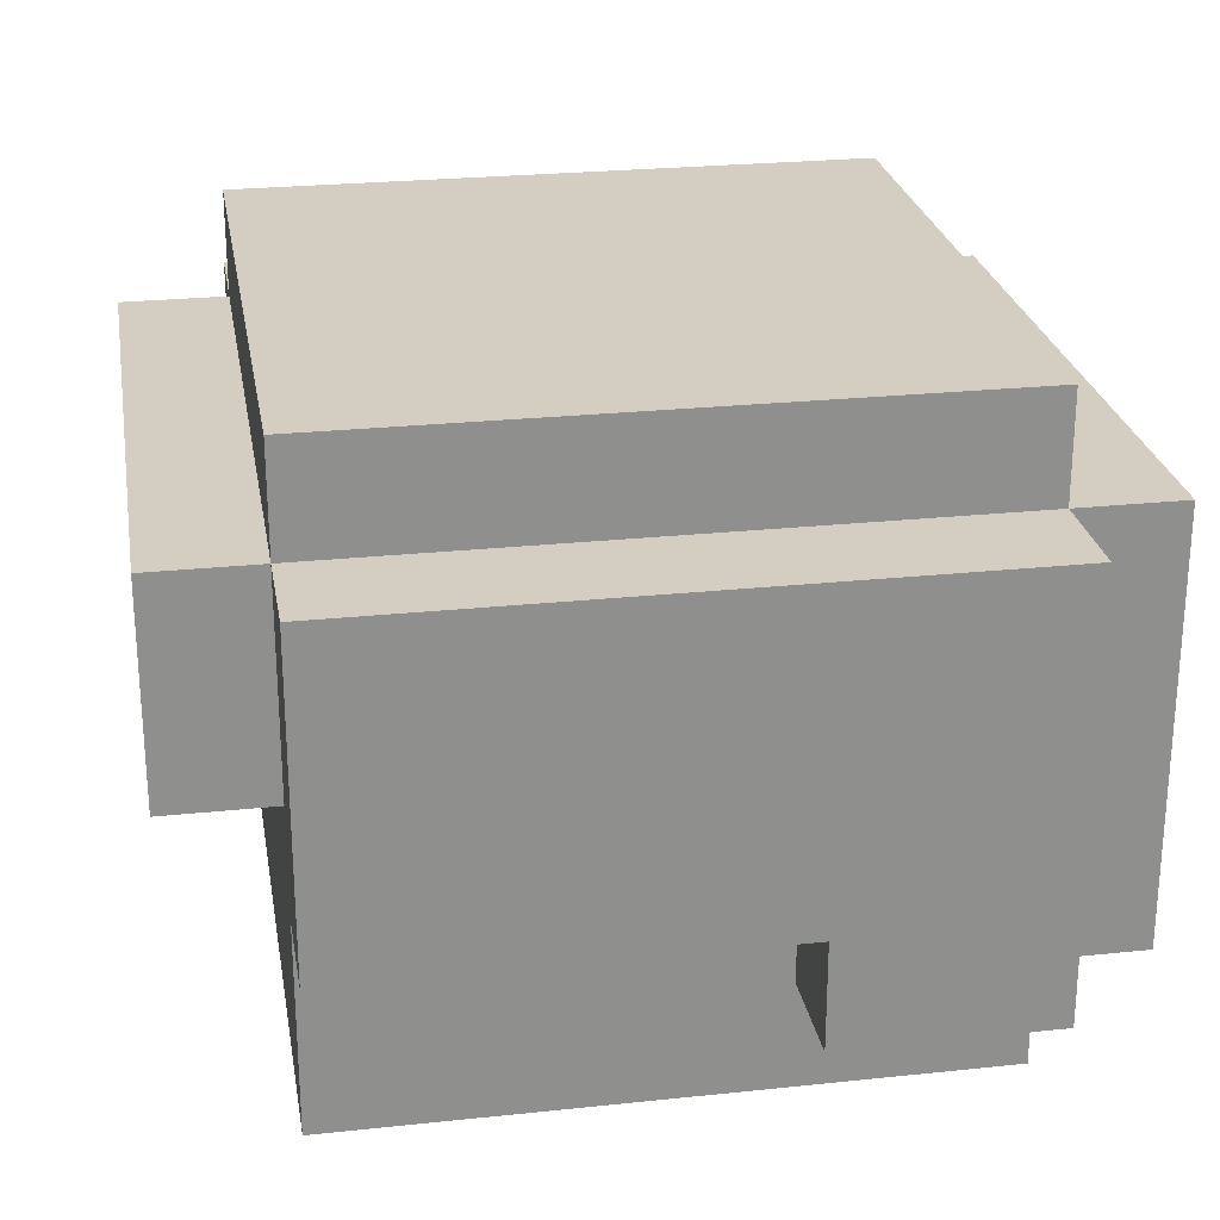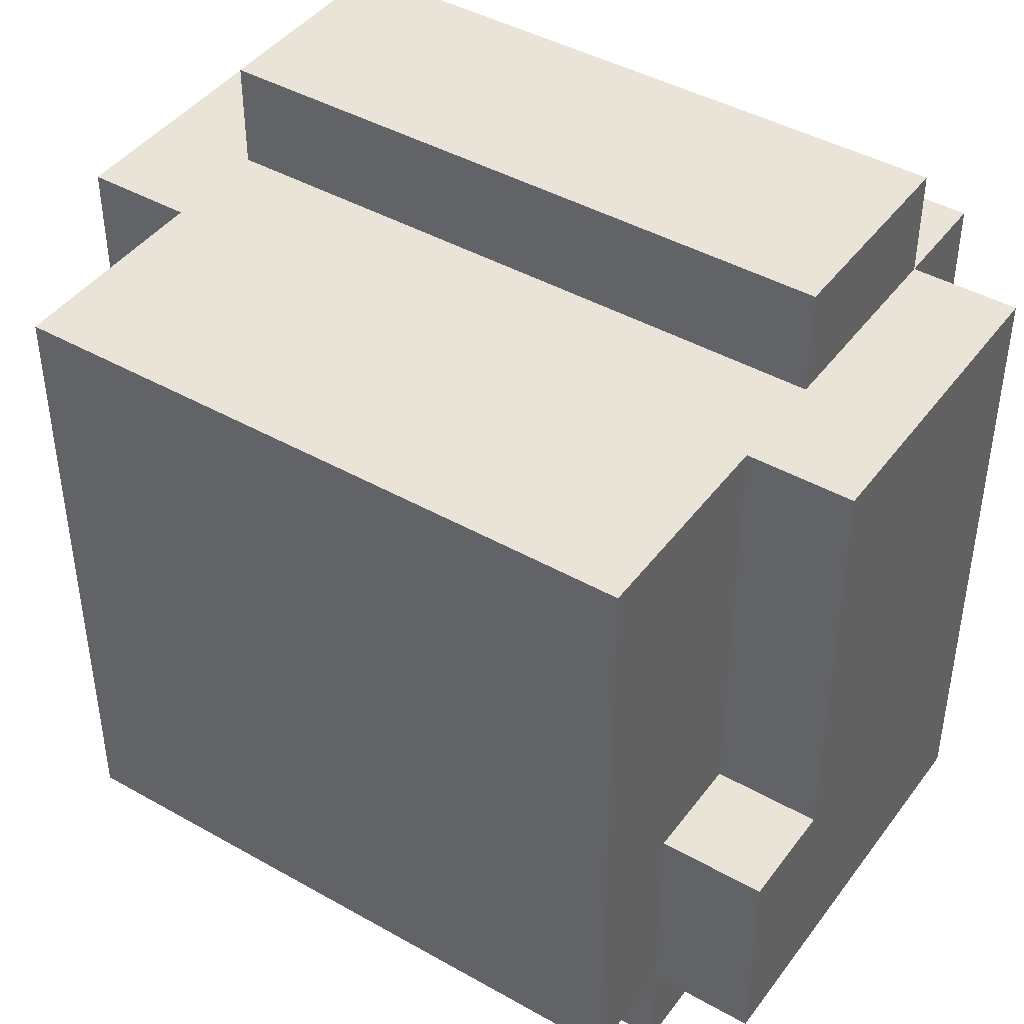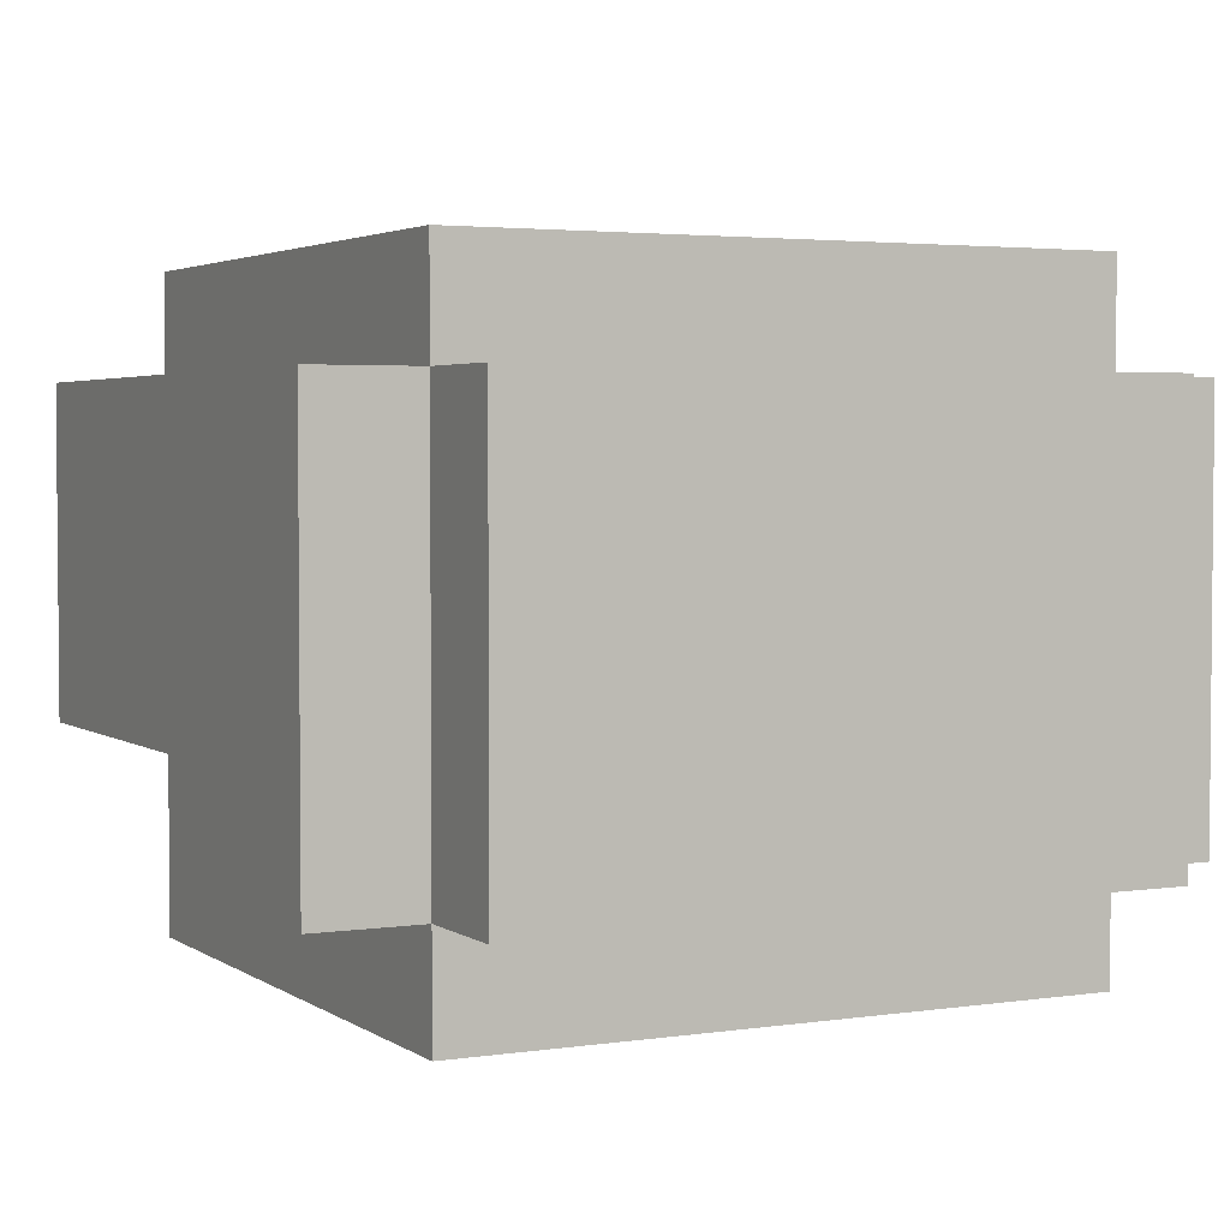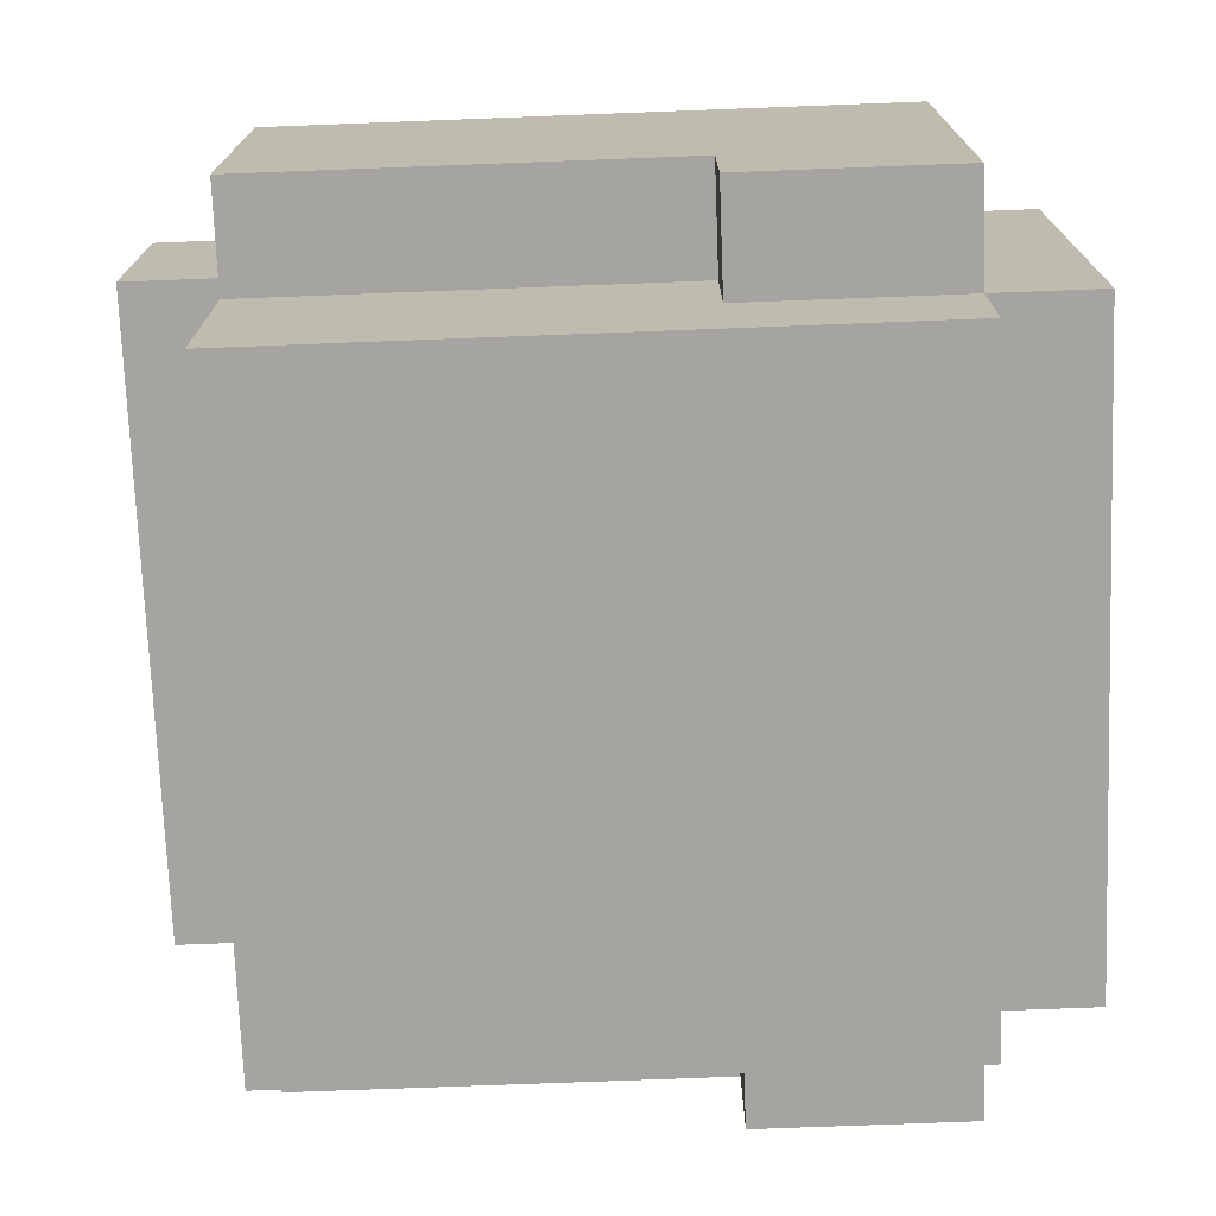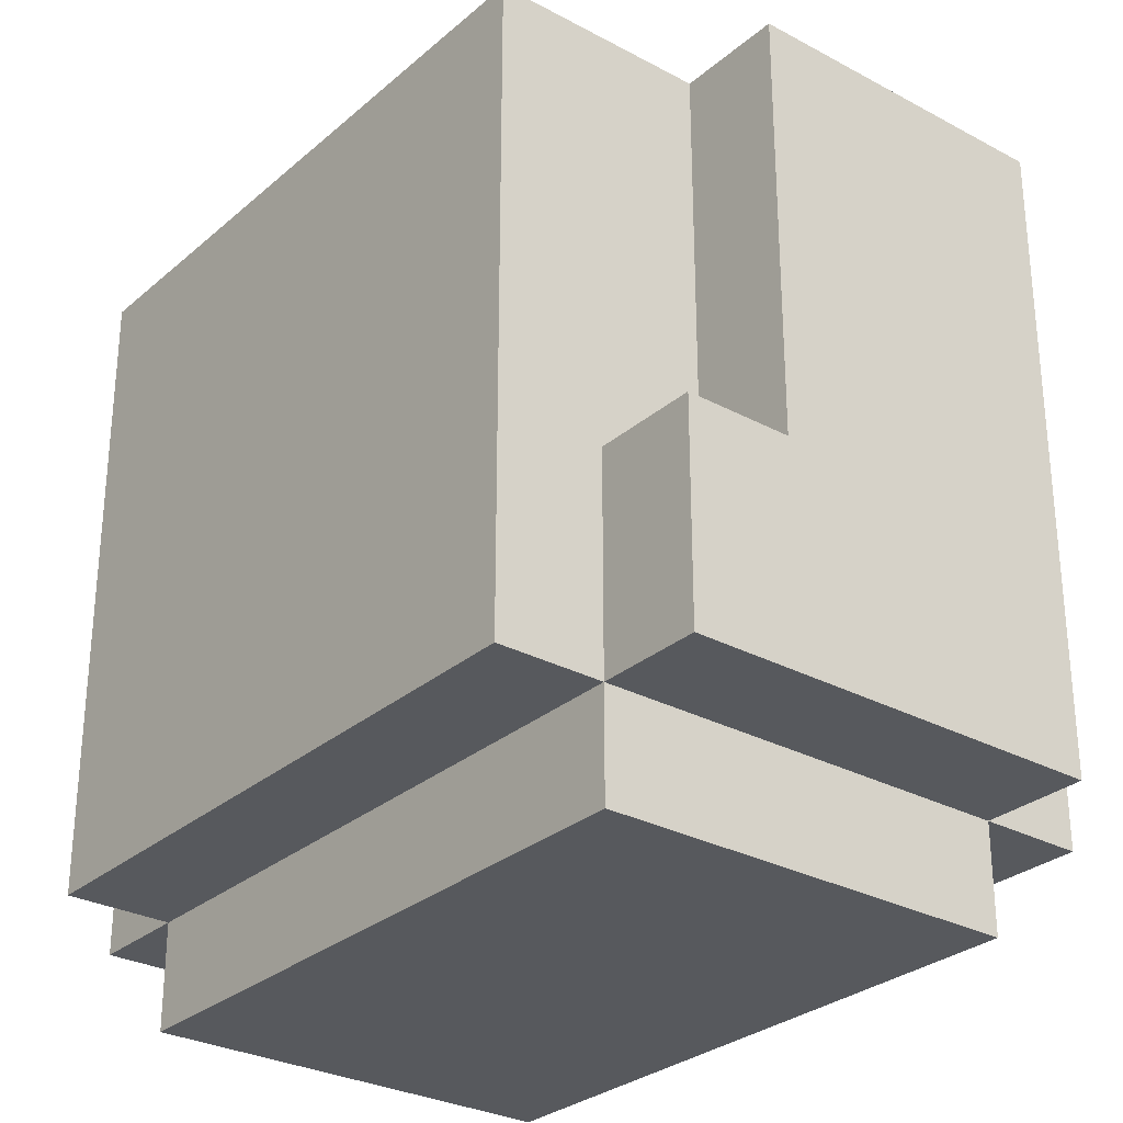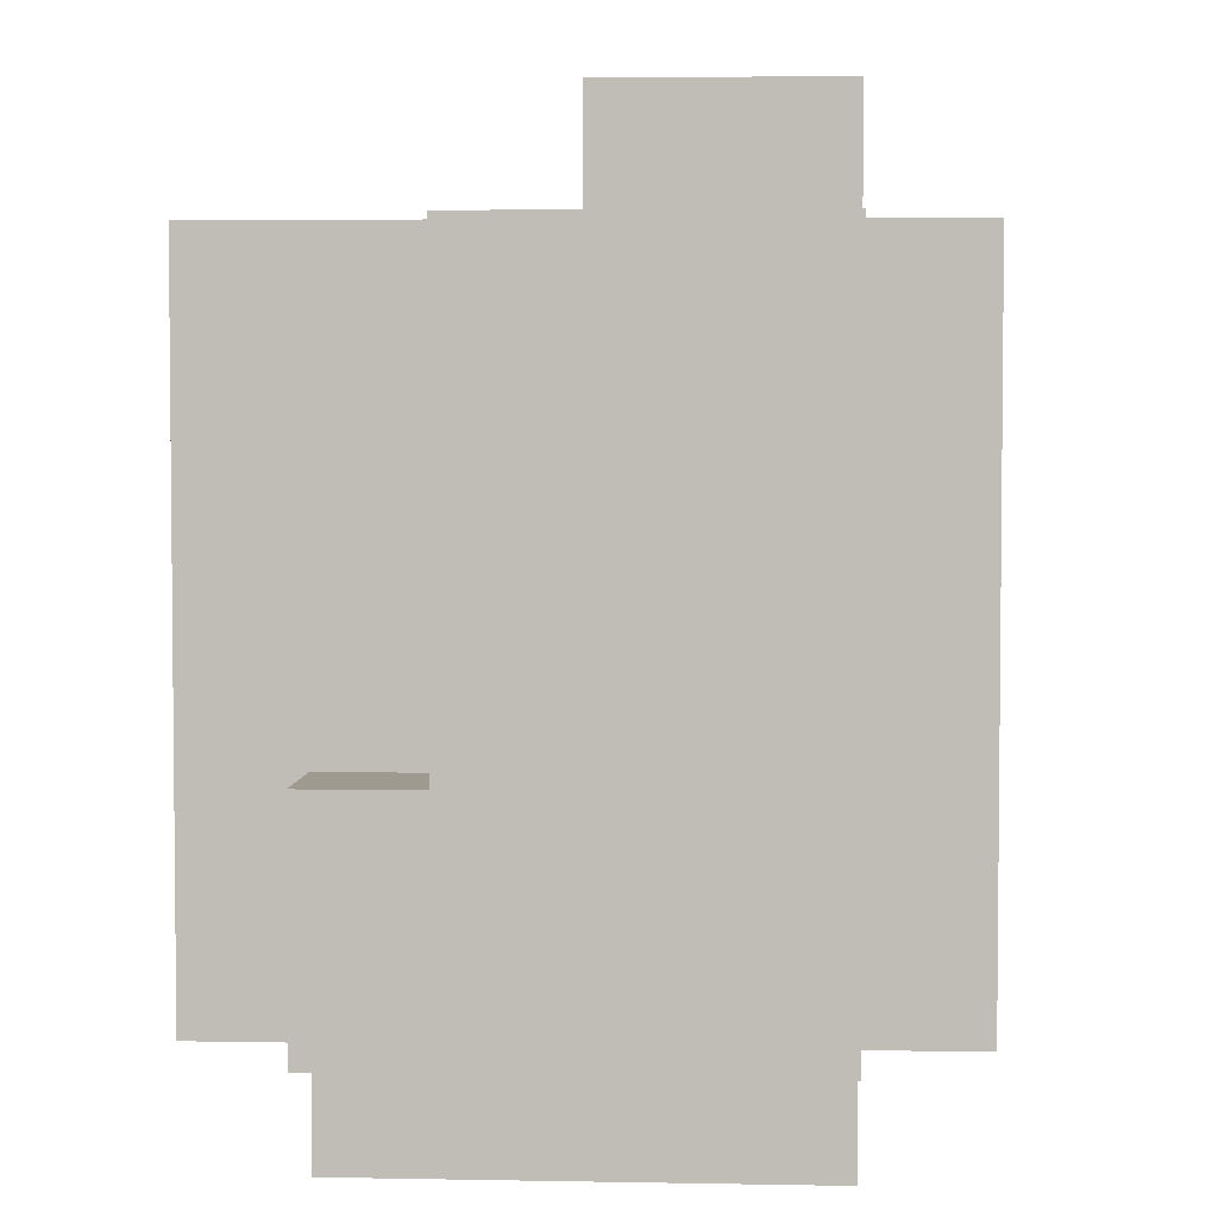
<metadata>
{"format":"obj","ext":"obj","renderer":"f3d","projection":"perspective","resolution":1024,"background":"white","views":[{"elev":25.2,"azim":80.3,"up":"+Y"},{"elev":43.3,"azim":33.8,"up":"+Z"},{"elev":3.2,"azim":153.1,"up":"+Y"},{"elev":-73.4,"azim":92.2,"up":"+Y"},{"elev":-29.1,"azim":51.4,"up":"+Z"},{"elev":3.8,"azim":93.6,"up":"+Z"}]}
</metadata>
<code>
o
v -0.4 0.1 -0.1
v -0.4 0.1 -0.3
v -0.4 0.2 0.3
v -0.4 0.2 -0.1
v -0.4 0.2 -0.2
v -0.4 0.3 0.1
v -0.4 0.3 -0.1
v -0.4 0.4 0.1
v -0.4 0.4 -0.2
v -0.4 0.5 0.3
v -0.4 0.5 -0.3
v -0.3 0 0.3
v -0.3 0 -0.1
v -0.3 0 -0.3
v -0.3 0.1 -0.1
v -0.3 0.1 -0.3
v -0.3 0.1 -0.4
v -0.3 0.2 0.3
v -0.3 0.2 -0.1
v -0.3 0.3 0.4
v -0.3 0.3 0.3
v -0.3 0.5 0.4
v -0.3 0.5 0.3
v -0.3 0.5 -0.3
v -0.3 0.5 -0.4
v -0.3 0.6 0.3
v -0.3 0.6 -0.3
v 0.3 0 0.3
v 0.3 0 -0.1
v 0.3 0 -0.3
v 0.3 0.1 -0.1
v 0.3 0.1 -0.3
v 0.3 0.1 -0.4
v 0.3 0.2 0.3
v 0.3 0.2 -0.1
v 0.3 0.3 0.4
v 0.3 0.3 0.3
v 0.3 0.5 0.4
v 0.3 0.5 0.3
v 0.3 0.5 -0.3
v 0.3 0.5 -0.4
v 0.3 0.6 0.3
v 0.3 0.6 -0.3
v 0.4 0.1 -0.1
v 0.4 0.1 -0.3
v 0.4 0.2 0.3
v 0.4 0.2 -0.1
v 0.4 0.2 -0.2
v 0.4 0.3 0.2
v 0.4 0.3 -0.1
v 0.4 0.4 0.2
v 0.4 0.4 -0.2
v 0.4 0.5 0.3
v 0.4 0.5 -0.3
v -0.3 0.3 0.4
v -0.3 0.5 0.4
v -0.1 0.4 0.4
v -0.1 0.5 0.4
v 0 0.4 0.4
v 0 0.5 0.4
v 0.1 0.4 0.4
v 0.1 0.5 0.4
v 0.2 0.4 0.4
v 0.2 0.5 0.4
v 0.3 0.3 0.4
v 0.3 0.5 0.4
v -0.4 0.2 0.3
v -0.4 0.5 0.3
v -0.3 0 0.3
v -0.3 0.2 0.3
v -0.3 0.3 0.3
v -0.3 0.5 0.3
v -0.3 0.6 0.3
v -0.2 0.2 0.3
v -0.2 0.3 0.3
v -0.1 0.2 0.3
v -0.1 0.3 0.3
v -0.1 0.5 0.3
v 0 0.5 0.3
v 0.1 0.2 0.3
v 0.1 0.3 0.3
v 0.1 0.5 0.3
v 0.2 0.2 0.3
v 0.2 0.3 0.3
v 0.2 0.5 0.3
v 0.3 0 0.3
v 0.3 0.2 0.3
v 0.3 0.3 0.3
v 0.3 0.5 0.3
v 0.3 0.6 0.3
v 0.4 0.2 0.3
v 0.4 0.5 0.3
v -0.4 0.1 -0.1
v -0.4 0.2 -0.1
v -0.3 0.1 -0.1
v -0.3 0.2 -0.1
v 0.3 0.1 -0.1
v 0.3 0.2 -0.1
v 0.4 0.1 -0.1
v 0.4 0.2 -0.1
v -0.4 0.1 -0.3
v -0.4 0.5 -0.3
v -0.3 0 -0.3
v -0.3 0.1 -0.3
v -0.3 0.5 -0.3
v -0.3 0.6 -0.3
v -0.2 0.5 -0.3
v -0.1 0.5 -0.3
v 0.1 0.5 -0.3
v 0.2 0.5 -0.3
v 0.3 0 -0.3
v 0.3 0.1 -0.3
v 0.3 0.5 -0.3
v 0.3 0.6 -0.3
v 0.4 0.1 -0.3
v 0.4 0.5 -0.3
v -0.3 0.1 -0.4
v -0.3 0.5 -0.4
v -0.2 0.3 -0.4
v -0.2 0.5 -0.4
v -0.1 0.2 -0.4
v -0.1 0.3 -0.4
v -0.1 0.4 -0.4
v -0.1 0.5 -0.4
v 0 0.3 -0.4
v 0 0.4 -0.4
v 0.1 0.2 -0.4
v 0.1 0.3 -0.4
v 0.1 0.5 -0.4
v 0.2 0.3 -0.4
v 0.2 0.5 -0.4
v 0.3 0.1 -0.4
v 0.3 0.5 -0.4
v -0.3 0 0.3
v 0.3 0 0.3
v -0.3 0 -0.1
v 0.3 0 -0.1
v -0.3 0 -0.3
v 0.3 0 -0.3
v -0.4 0.1 -0.1
v -0.3 0.1 -0.1
v 0.3 0.1 -0.1
v 0.4 0.1 -0.1
v -0.4 0.1 -0.3
v -0.3 0.1 -0.3
v 0.3 0.1 -0.3
v 0.4 0.1 -0.3
v -0.3 0.1 -0.4
v 0.3 0.1 -0.4
v -0.4 0.2 0.3
v -0.3 0.2 0.3
v 0.3 0.2 0.3
v 0.4 0.2 0.3
v -0.4 0.2 -0.1
v -0.3 0.2 -0.1
v 0.3 0.2 -0.1
v 0.4 0.2 -0.1
v -0.3 0.3 0.4
v 0.3 0.3 0.4
v -0.3 0.3 0.3
v -0.2 0.3 0.3
v -0.1 0.3 0.3
v 0.1 0.3 0.3
v 0.2 0.3 0.3
v 0.3 0.3 0.3
v -0.3 0.5 0.4
v -0.1 0.5 0.4
v 0 0.5 0.4
v 0.1 0.5 0.4
v 0.2 0.5 0.4
v 0.3 0.5 0.4
v -0.4 0.5 0.3
v -0.3 0.5 0.3
v -0.1 0.5 0.3
v 0 0.5 0.3
v 0.1 0.5 0.3
v 0.2 0.5 0.3
v 0.3 0.5 0.3
v 0.4 0.5 0.3
v -0.4 0.5 -0.3
v -0.3 0.5 -0.3
v -0.2 0.5 -0.3
v -0.1 0.5 -0.3
v 0.1 0.5 -0.3
v 0.2 0.5 -0.3
v 0.3 0.5 -0.3
v 0.4 0.5 -0.3
v -0.3 0.5 -0.4
v -0.2 0.5 -0.4
v -0.1 0.5 -0.4
v 0.1 0.5 -0.4
v 0.2 0.5 -0.4
v 0.3 0.5 -0.4
v -0.3 0.6 0.3
v 0.3 0.6 0.3
v -0.1 0.6 0.1
v 0.2 0.6 0.1
v -0.2 0.6 0
v -0.1 0.6 0
v 0 0.6 0
v 0.1 0.6 0
v -0.2 0.6 -0.1
v 0 0.6 -0.1
v 0.1 0.6 -0.1
v 0.2 0.6 -0.1
v -0.3 0.6 -0.3
v 0.3 0.6 -0.3
f 4 2 1
f 5 2 4
f 6 4 3
f 7 5 4
f 7 4 6
f 8 6 3
f 8 7 6
f 9 2 5
f 9 7 8
f 9 5 7
f 10 8 3
f 10 9 8
f 11 2 9
f 11 9 10
f 15 13 12
f 15 14 13
f 16 14 15
f 18 15 12
f 19 15 18
f 22 21 20
f 23 21 22
f 24 17 16
f 25 17 24
f 26 24 23
f 27 24 26
f 28 29 31
f 29 30 31
f 31 30 32
f 28 31 34
f 34 31 35
f 36 37 38
f 38 37 39
f 32 33 40
f 40 33 41
f 39 40 42
f 42 40 43
f 44 45 47
f 47 45 48
f 46 47 49
f 47 48 50
f 49 47 50
f 46 49 51
f 49 50 51
f 48 45 52
f 51 50 52
f 50 48 52
f 46 51 53
f 51 52 53
f 52 45 54
f 53 52 54
f 57 56 55
f 58 56 57
f 59 57 55
f 59 58 57
f 60 58 59
f 61 59 55
f 61 60 59
f 62 60 61
f 63 61 55
f 63 62 61
f 64 62 63
f 65 63 55
f 65 64 63
f 66 64 65
f 70 68 67
f 71 68 70
f 72 68 71
f 74 70 69
f 74 71 70
f 75 71 74
f 76 74 69
f 76 75 74
f 77 75 76
f 78 73 72
f 79 73 78
f 80 77 76
f 80 76 69
f 81 77 80
f 82 73 79
f 83 81 80
f 83 80 69
f 84 81 83
f 85 73 82
f 86 84 83
f 86 83 69
f 87 84 86
f 88 84 87
f 89 73 85
f 90 73 89
f 91 88 87
f 91 89 88
f 92 89 91
f 95 94 93
f 96 94 95
f 99 98 97
f 100 98 99
f 101 102 104
f 104 102 105
f 105 106 107
f 107 106 108
f 108 106 109
f 109 106 110
f 103 104 111
f 111 104 112
f 110 106 113
f 113 106 114
f 112 113 115
f 115 113 116
f 117 118 119
f 119 118 120
f 117 119 121
f 119 120 122
f 121 119 122
f 122 120 123
f 123 120 124
f 121 122 125
f 122 123 125
f 123 124 126
f 125 123 126
f 117 121 127
f 121 125 127
f 125 126 128
f 127 125 128
f 126 124 129
f 128 126 129
f 127 128 130
f 128 129 130
f 130 129 131
f 117 127 132
f 127 130 132
f 130 131 132
f 132 131 133
f 136 135 134
f 137 135 136
f 138 137 136
f 139 137 138
f 144 141 140
f 145 141 144
f 146 143 142
f 147 143 146
f 148 146 145
f 149 146 148
f 154 151 150
f 155 151 154
f 156 153 152
f 157 153 156
f 160 159 158
f 161 159 160
f 162 159 161
f 163 159 162
f 164 159 163
f 165 159 164
f 166 167 173
f 167 168 174
f 173 167 174
f 168 169 175
f 174 168 175
f 169 170 176
f 175 169 176
f 170 171 177
f 176 170 177
f 177 171 178
f 172 173 180
f 180 173 181
f 178 179 186
f 186 179 187
f 181 182 188
f 182 183 189
f 188 182 189
f 183 184 190
f 189 183 190
f 184 185 191
f 190 184 191
f 185 186 192
f 191 185 192
f 192 186 193
f 194 195 196
f 196 195 197
f 194 196 198
f 196 197 199
f 198 196 199
f 199 197 200
f 200 197 201
f 194 198 202
f 198 199 202
f 199 200 202
f 200 201 203
f 202 200 203
f 201 197 204
f 203 201 204
f 197 195 205
f 204 197 205
f 203 204 206
f 202 203 206
f 204 205 206
f 194 202 206
f 205 195 207
f 206 205 207

</code>
